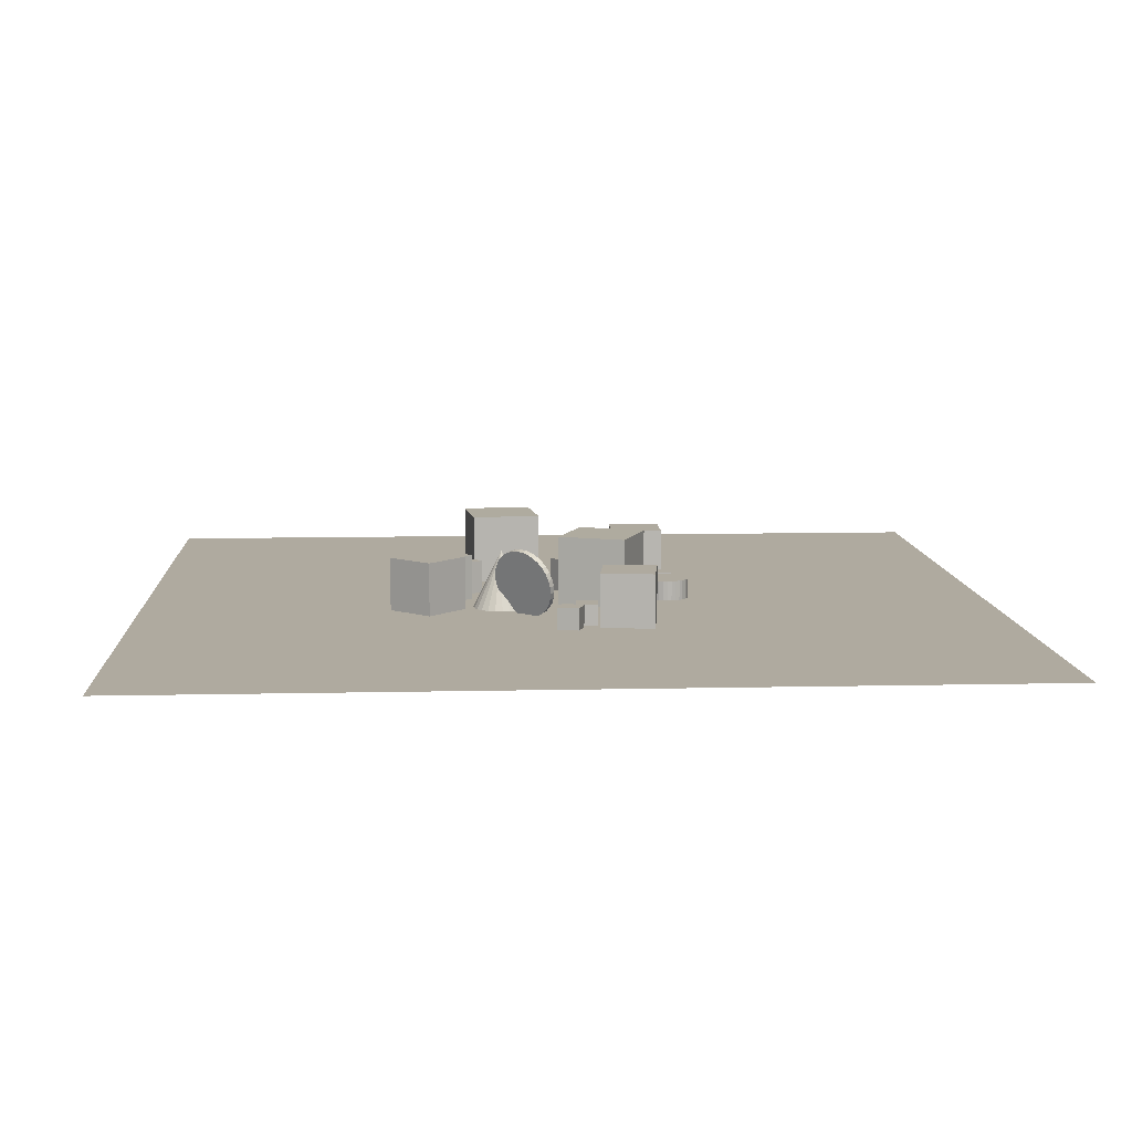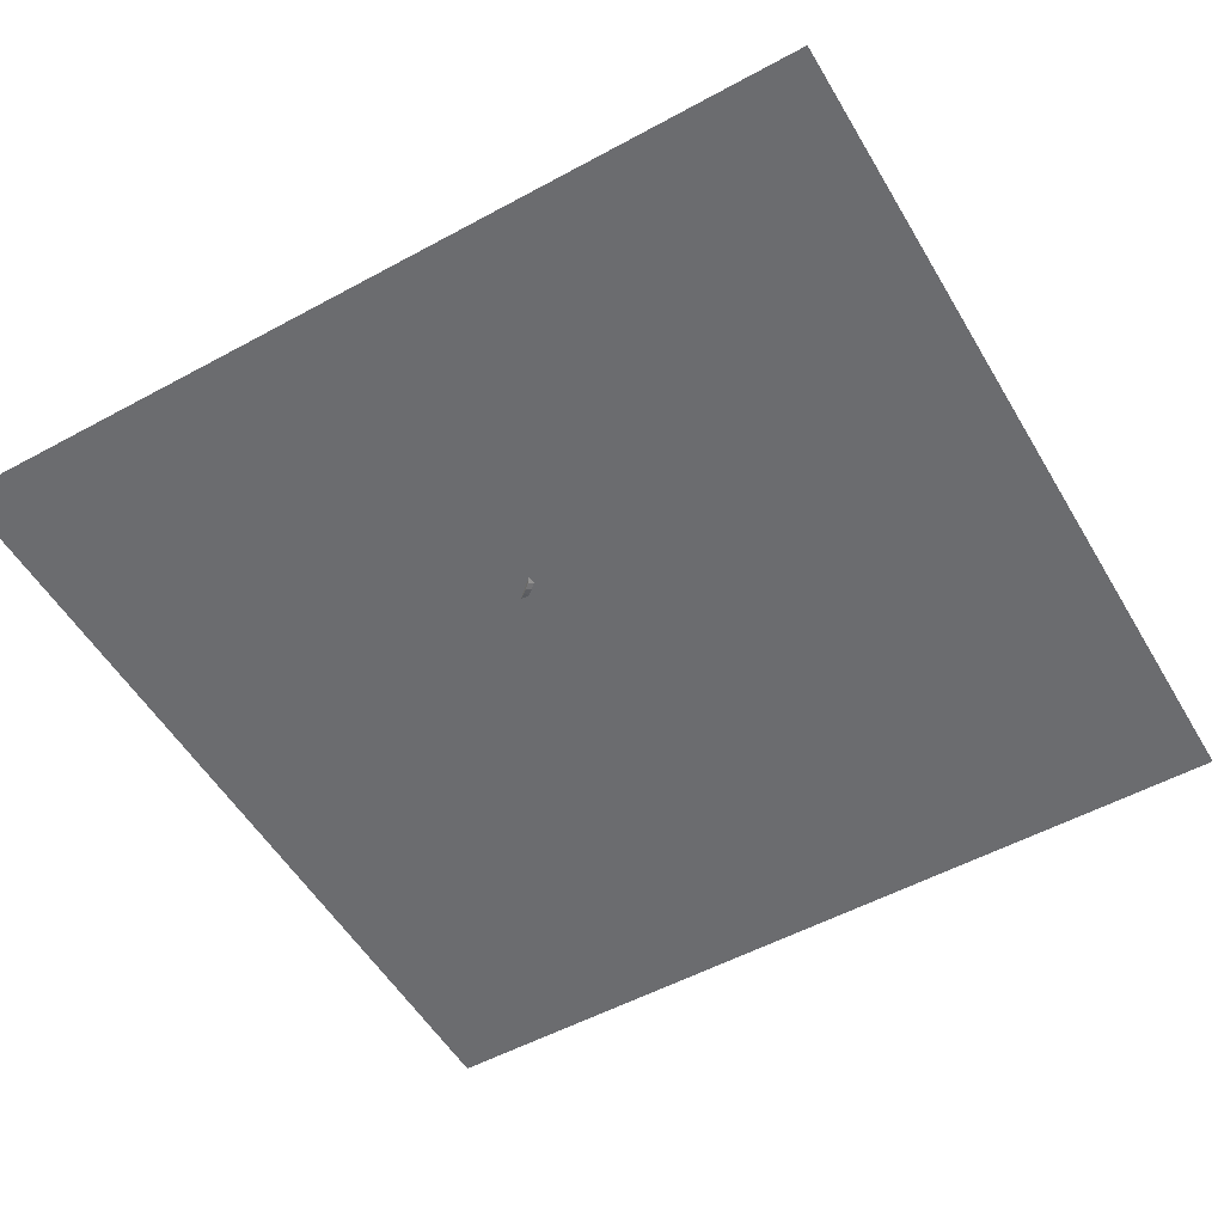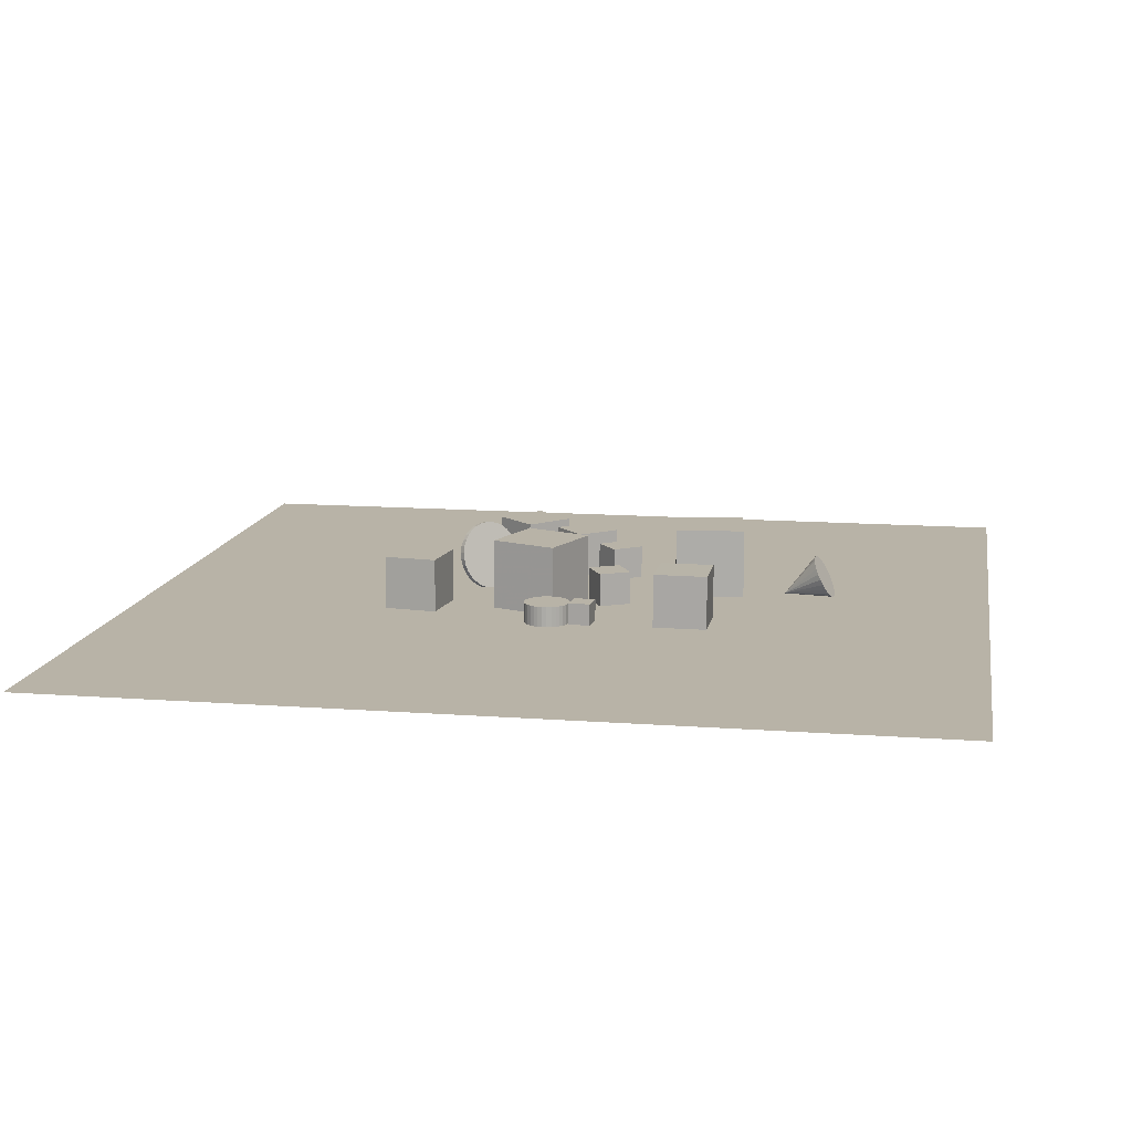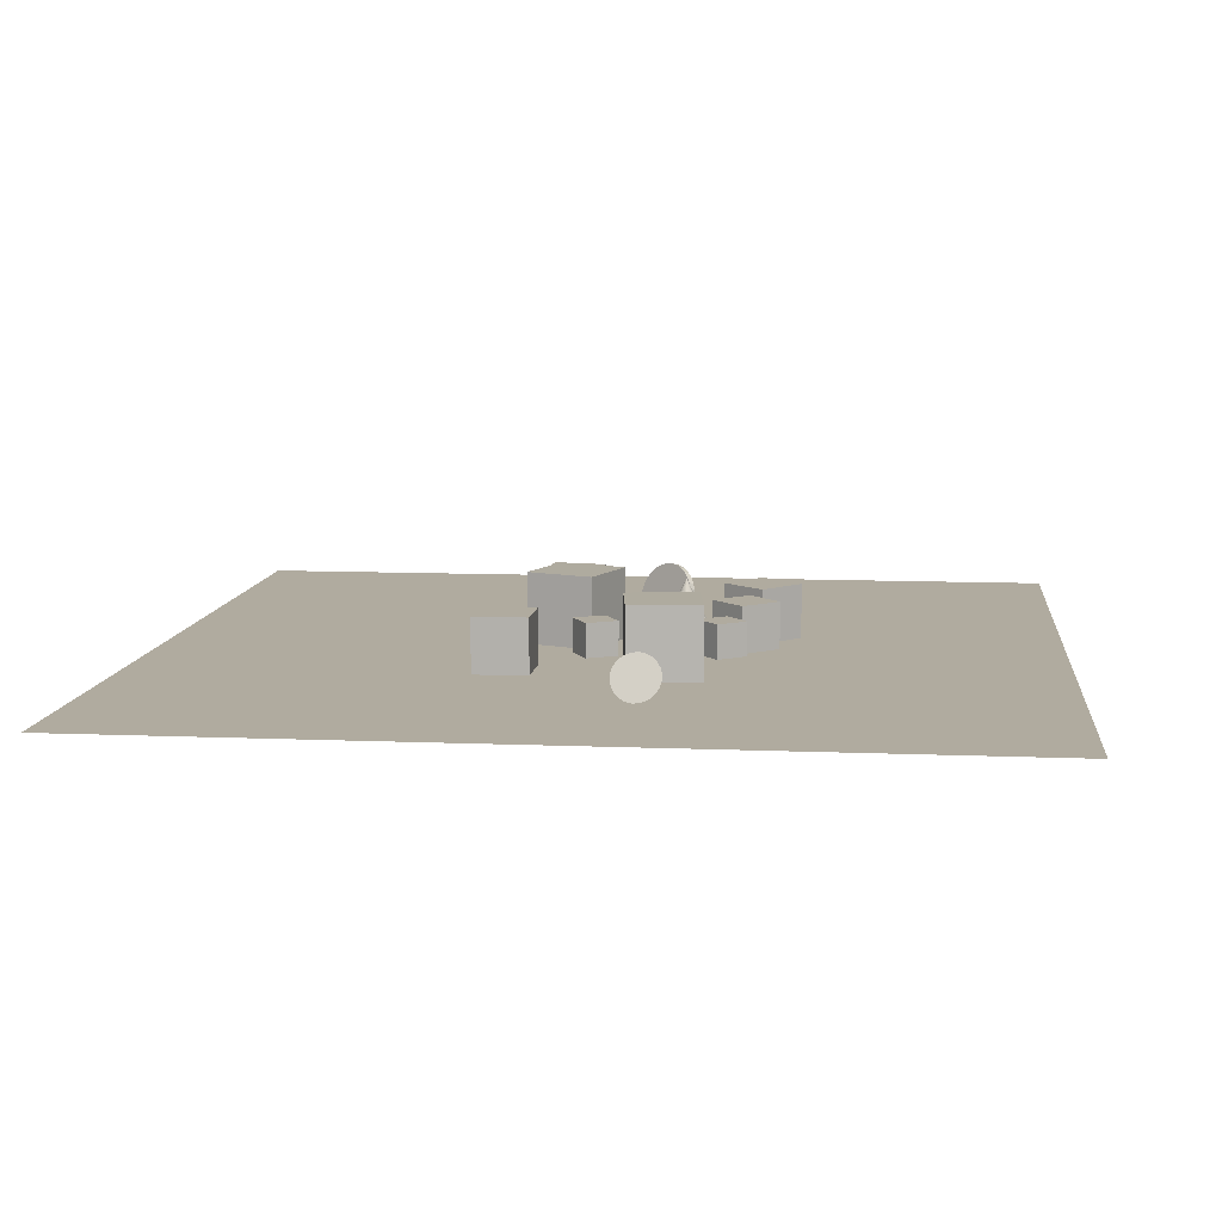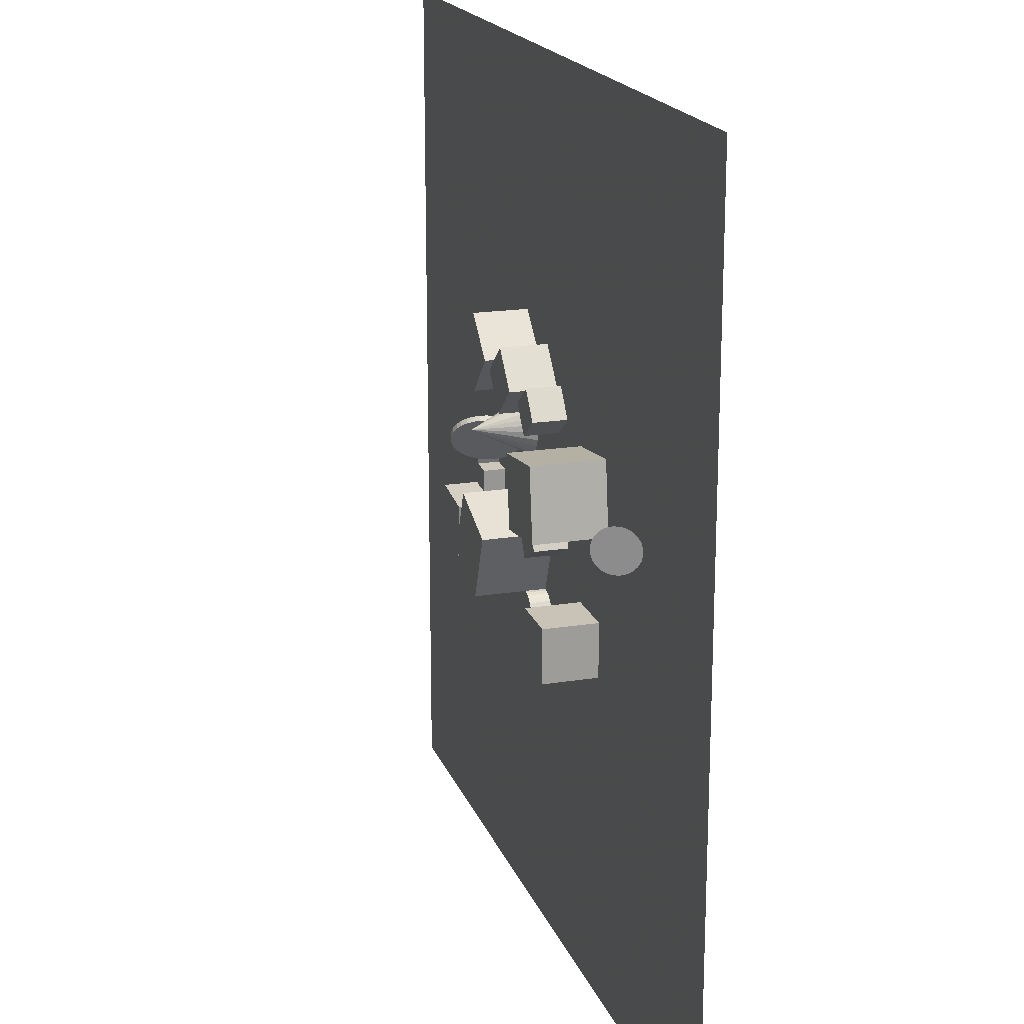
<metadata>
{"format":"obj","ext":"obj","renderer":"f3d","projection":"perspective","resolution":1024,"background":"white","views":[{"elev":9.5,"azim":-93.4,"up":"+Z"},{"elev":-53.7,"azim":-59.9,"up":"+Z"},{"elev":12.9,"azim":9.8,"up":"+Z"},{"elev":9.7,"azim":96.2,"up":"+Z"},{"elev":18.8,"azim":73.1,"up":"+Y"}]}
</metadata>
<code>
v -0.9869 13.92 -2.497
v -1.11 13.62 -2.497
v -1.308 13.36 -2.497
v -1.566 13.16 -2.497
v -1.868 13.03 -2.497
v -2.192 12.99 -2.497
v -2.517 13.03 -2.497
v -2.201 14.24 0.01204
v -2.82 13.15 -2.497
v -3.082 13.35 -2.497
v -3.283 13.61 -2.497
v -3.41 13.91 -2.497
v -3.455 14.23 -2.497
v -3.415 14.56 -2.497
v -3.291 14.86 -2.497
v -3.094 15.12 -2.497
v -2.836 15.32 -2.497
v -2.534 15.45 -2.497
v -2.21 15.5 -2.497
v -1.885 15.45 -2.497
v -1.581 15.33 -2.497
v -1.32 15.13 -2.497
v -1.119 14.88 -2.497
v -0.9914 14.57 -2.497
v -0.9464 14.25 -2.497
f 24 8 25
f 1 8 2
f 23 8 24
f 22 8 23
f 21 8 22
f 20 8 21
f 19 8 20
f 18 8 19
f 17 8 18
f 16 8 17
f 15 8 16
f 14 8 15
f 13 8 14
f 12 8 13
f 11 8 12
f 10 8 11
f 9 8 10
f 7 8 9
f 6 8 7
f 5 8 6
f 4 8 5
f 3 8 4
f 25 8 1
f 2 8 3
f 13 17 7
f 25 1 2
f 2 3 25
f 4 5 7
f 6 7 5
f 9 10 7
f 11 12 13
f 13 14 15
f 15 16 13
f 17 18 21
f 19 20 21
f 21 22 23
f 23 24 25
f 25 3 4
f 4 7 25
f 10 11 7
f 13 16 17
f 18 19 21
f 21 23 17
f 25 7 17
f 11 13 7
f 17 23 25
v 2.809 15.89 -2.537
v 1.925 17.05 -2.537
v 2.809 15.89 -1.079
v 1.925 17.05 -1.079
v 1.651 15 -2.537
v 0.7662 16.16 -2.537
v 1.651 15 -1.079
v 0.7664 16.16 -1.079
f 29 28 26
f 33 32 28
f 31 30 32
f 31 27 26
f 28 32 30
f 31 33 29
f 27 29 26
f 29 33 28
f 33 31 32
f 30 31 26
f 26 28 30
f 27 31 29
v 1.774 9.843 -2.537
v 1.774 9.843 -1.079
v 1.071 11.12 -2.537
v 1.071 11.12 -1.079
v 3.051 10.55 -2.537
v 3.051 10.55 -1.079
v 2.348 11.82 -2.537
v 2.348 11.82 -1.079
f 37 36 34
f 41 40 36
f 41 39 38
f 39 35 34
f 34 36 40
f 41 37 35
f 35 37 34
f 37 41 36
f 40 41 38
f 38 39 34
f 38 34 40
f 39 41 35
v 4.498 15.29 0.5098
v 4.879 12.26 0.5087
v 7.526 15.67 0.5131
v 7.908 12.65 0.512
v 4.501 15.29 -2.543
v 4.882 12.27 -2.544
v 7.53 15.68 -2.539
v 7.911 12.65 -2.541
f 43 45 44
f 49 48 44
f 47 46 48
f 43 42 46
f 44 48 46
f 49 45 43
f 42 43 44
f 45 49 44
f 49 47 48
f 47 43 46
f 42 44 46
f 47 49 43
v -1.713 11.67 -2.538
v -2.822 8.83 -2.538
v -1.715 11.67 0.5148
v -2.823 8.83 0.5146
v 1.131 10.57 -2.537
v 0.02258 7.722 -2.537
v 1.13 10.57 0.516
v 0.02137 7.722 0.5158
f 51 53 52
f 57 56 52
f 55 54 56
f 55 51 50
f 52 56 54
f 57 53 51
f 50 51 52
f 53 57 52
f 57 55 56
f 54 55 50
f 50 52 54
f 55 57 51
v -6.767 11.23 -2.537
v -6.81 10.29 -2.537
v -6.767 11.23 -1.592
v -6.81 10.29 -1.592
v -5.823 11.19 -2.537
v -5.866 10.24 -2.537
v -5.823 11.19 -1.592
v -5.866 10.24 -1.592
f 59 61 60
f 65 64 60
f 63 62 64
f 59 58 62
f 58 60 64
f 65 61 59
f 58 59 60
f 61 65 60
f 65 63 64
f 63 59 62
f 62 58 64
f 63 65 59
v -0.2251 7.712 -2.537
v -0.2252 7.712 -1.653
v -0.02952 7.725 -2.537
v -0.02957 7.725 -1.653
v 0.1649 7.7 -2.537
v 0.1649 7.7 -1.653
v 0.3507 7.638 -2.537
v 0.3507 7.638 -1.653
v 0.5208 7.54 -2.537
v 0.5207 7.54 -1.653
v 0.6685 7.411 -2.537
v 0.6685 7.411 -1.653
v 0.7883 7.256 -2.537
v 0.7883 7.256 -1.653
v 0.8755 7.08 -2.537
v 0.8755 7.08 -1.653
v 0.9268 6.891 -2.537
v 0.9268 6.891 -1.653
v 0.9402 6.696 -2.537
v 0.9402 6.696 -1.653
v 0.9152 6.501 -2.537
v 0.9151 6.501 -1.653
v 0.8527 6.315 -2.537
v 0.8527 6.315 -1.653
v 0.7552 6.145 -2.537
v 0.7551 6.145 -1.653
v 0.6264 5.998 -2.537
v 0.6263 5.998 -1.653
v 0.4712 5.878 -2.537
v 0.4711 5.878 -1.653
v 0.2956 5.791 -2.537
v 0.2956 5.791 -1.653
v 0.1064 5.739 -2.537
v 0.1064 5.739 -1.653
v -0.08917 5.726 -2.537
v -0.08922 5.726 -1.653
v -0.2836 5.751 -2.537
v -0.2837 5.751 -1.653
v -0.4694 5.813 -2.537
v -0.4695 5.813 -1.653
v -0.6395 5.911 -2.537
v -0.6395 5.911 -1.653
v -0.7872 6.04 -2.537
v -0.7873 6.04 -1.653
v -0.907 6.195 -2.537
v -0.9071 6.195 -1.653
v -0.9942 6.371 -2.537
v -0.9943 6.371 -1.653
v -1.046 6.56 -2.537
v -1.046 6.56 -1.653
v -1.059 6.755 -2.537
v -1.059 6.755 -1.653
v -1.034 6.95 -2.537
v -1.034 6.95 -1.653
v -0.9714 7.136 -2.537
v -0.9715 7.136 -1.653
v -0.8739 7.306 -2.537
v -0.8739 7.306 -1.653
v -0.745 7.453 -2.537
v -0.7451 7.453 -1.653
v -0.5899 7.573 -2.537
v -0.5899 7.573 -1.653
v -0.4143 7.66 -2.537
v -0.4144 7.66 -1.653
f 66 67 69
f 69 71 70
f 71 73 72
f 73 75 74
f 75 77 76
f 77 79 78
f 79 81 80
f 81 83 82
f 83 85 84
f 85 87 86
f 86 87 89
f 89 91 90
f 91 93 92
f 93 95 94
f 95 97 96
f 97 99 98
f 99 101 100
f 101 103 102
f 103 105 104
f 104 105 107
f 107 109 108
f 109 111 110
f 111 113 112
f 112 113 115
f 115 117 116
f 117 119 118
f 118 119 121
f 120 121 123
f 123 125 124
f 125 127 126
f 103 79 71
f 129 67 66
f 126 127 129
f 96 112 80
f 68 66 69
f 68 69 70
f 70 71 72
f 72 73 74
f 74 75 76
f 76 77 78
f 78 79 80
f 80 81 82
f 82 83 84
f 84 85 86
f 88 86 89
f 88 89 90
f 90 91 92
f 92 93 94
f 94 95 96
f 96 97 98
f 98 99 100
f 100 101 102
f 102 103 104
f 106 104 107
f 106 107 108
f 108 109 110
f 110 111 112
f 114 112 115
f 114 115 116
f 116 117 118
f 120 118 121
f 122 120 123
f 122 123 124
f 124 125 126
f 71 69 127
f 67 129 127
f 127 125 123
f 123 121 119
f 119 117 111
f 115 113 111
f 111 109 107
f 107 105 111
f 103 101 99
f 99 97 95
f 95 93 91
f 91 89 95
f 87 85 83
f 83 81 87
f 79 77 75
f 75 73 79
f 69 67 127
f 127 123 71
f 117 115 111
f 111 105 103
f 103 99 87
f 95 89 87
f 87 81 79
f 79 73 71
f 71 123 119
f 119 111 103
f 99 95 87
f 87 79 103
f 71 119 103
f 128 129 66
f 128 126 129
f 128 66 68
f 68 70 128
f 72 74 76
f 76 78 72
f 80 82 84
f 84 86 88
f 88 90 92
f 92 94 88
f 96 98 100
f 100 102 104
f 104 106 112
f 108 110 112
f 112 114 116
f 116 118 120
f 120 122 124
f 124 126 128
f 128 70 72
f 72 78 80
f 80 84 96
f 88 94 96
f 96 100 112
f 106 108 112
f 112 116 120
f 120 124 112
f 128 72 80
f 84 88 96
f 100 104 112
f 112 124 128
f 128 80 112
v -7.536 7.929 -0.2116
v -5.23 7.628 -0.2116
v -7.234 10.23 -0.2116
v -4.928 9.933 -0.2116
v -7.536 7.929 -2.537
v -5.23 7.628 -2.537
v -7.234 10.23 -2.537
v -4.928 9.933 -2.537
f 133 132 130
f 137 136 132
f 135 134 136
f 135 131 130
f 132 136 134
f 137 133 131
f 131 133 130
f 133 137 132
f 137 135 136
f 134 135 130
f 130 132 134
f 135 137 131
v -2.488 15.83 -2.537
v -2.488 15.83 -0.2116
v -4.188 17.41 -2.537
v -4.188 17.41 -0.2116
v -0.9018 17.53 -2.537
v -0.9018 17.53 -0.2116
v -2.602 19.11 -2.537
v -2.602 19.11 -0.2116
f 141 140 138
f 145 144 140
f 143 142 144
f 139 138 142
f 138 140 144
f 145 141 139
f 139 141 138
f 141 145 140
f 145 143 144
f 143 139 142
f 142 138 144
f 143 145 139
v 1.043 7.34 -2.537
v 1.983 7.243 -2.537
v 0.946 6.4 -2.537
v 1.886 6.303 -2.537
v 1.043 7.34 -1.592
v 1.983 7.243 -1.592
v 0.946 6.4 -1.592
v 1.886 6.303 -1.592
f 149 148 146
f 153 152 148
f 151 150 152
f 147 146 150
f 148 152 150
f 153 149 147
f 147 149 146
f 149 153 148
f 153 151 152
f 151 147 150
f 146 148 150
f 151 153 147
v 11.9 13.06 -2.453
v 11.95 13.31 -2.5
v 11.96 13.57 -2.485
v 11.95 13.82 -2.411
v 11.91 14.05 -2.281
v 11.84 14.23 -2.106
v 11.74 14.35 -1.897
v 9.728 13.6 -2.5
v 11.64 14.41 -1.668
v 11.52 14.41 -1.435
v 11.4 14.34 -1.214
v 11.29 14.2 -1.019
v 11.19 14.02 -0.8646
v 11.12 13.79 -0.7606
v 11.07 13.54 -0.7144
v 11.05 13.28 -0.7289
v 11.07 13.03 -0.8033
v 11.11 12.8 -0.9325
v 11.18 12.62 -1.108
v 11.27 12.5 -1.317
v 11.38 12.43 -1.546
v 11.5 12.44 -1.779
v 11.62 12.51 -2
v 11.73 12.65 -2.195
v 11.82 12.83 -2.349
f 177 161 178
f 154 161 155
f 176 161 177
f 175 161 176
f 174 161 175
f 173 161 174
f 172 161 173
f 171 161 172
f 170 161 171
f 169 161 170
f 168 161 169
f 167 161 168
f 166 161 167
f 165 161 166
f 164 161 165
f 163 161 164
f 162 161 163
f 160 161 162
f 159 161 160
f 158 161 159
f 157 161 158
f 156 161 157
f 178 161 154
f 155 161 156
f 162 173 157
f 178 154 155
f 155 156 178
f 157 158 159
f 159 160 162
f 162 163 164
f 164 165 166
f 166 167 168
f 168 169 166
f 170 171 173
f 172 173 171
f 174 175 173
f 176 177 178
f 178 156 157
f 157 159 162
f 162 164 170
f 166 169 170
f 170 173 162
f 175 176 178
f 178 157 173
f 164 166 170
f 173 175 178
v -2.991 14.32 -1.785
v -2.805 14.15 -1.725
v -3.042 14.17 -2.04
v -2.856 14.01 -1.98
v -3.131 13.99 -2.263
v -2.945 13.83 -2.203
v -3.254 13.79 -2.444
v -3.069 13.62 -2.385
v -3.408 13.57 -2.578
v -3.222 13.4 -2.519
v -3.585 13.34 -2.659
v -3.4 13.18 -2.599
v -3.78 13.11 -2.684
v -3.595 12.95 -2.624
v -3.985 12.9 -2.651
v -3.799 12.73 -2.592
v -4.191 12.7 -2.563
v -4.005 12.53 -2.503
v -4.391 12.53 -2.422
v -4.205 12.36 -2.362
v -4.577 12.39 -2.234
v -4.392 12.22 -2.174
v -4.743 12.28 -2.006
v -4.557 12.12 -1.947
v -4.881 12.22 -1.748
v -4.695 12.06 -1.688
v -4.986 12.2 -1.468
v -4.801 12.04 -1.408
v -5.055 12.23 -1.177
v -4.869 12.07 -1.117
v -5.084 12.3 -0.8875
v -4.899 12.14 -0.8278
v -5.073 12.41 -0.6097
v -4.888 12.25 -0.5501
v -5.023 12.56 -0.3546
v -4.837 12.4 -0.2949
v -4.933 12.74 -0.1318
v -4.748 12.58 -0.07214
v -4.81 12.95 0.05002
v -4.624 12.78 0.1097
v -4.656 13.17 0.1839
v -4.471 13 0.2436
v -4.479 13.39 0.2647
v -4.293 13.23 0.3244
v -4.284 13.62 0.2894
v -4.099 13.45 0.3491
v -4.08 13.84 0.2569
v -3.894 13.67 0.3166
v -3.873 14.04 0.1686
v -3.688 13.87 0.2282
v -3.673 14.21 0.0277
v -3.488 14.04 0.08738
v -3.487 14.35 -0.1602
v -3.302 14.18 -0.1005
v -3.322 14.45 -0.388
v -3.136 14.29 -0.3283
v -3.184 14.51 -0.6469
v -2.998 14.35 -0.5872
v -3.078 14.53 -0.9269
v -2.893 14.37 -0.8672
v -3.009 14.5 -1.217
v -2.824 14.34 -1.158
v -2.98 14.43 -1.507
v -2.794 14.27 -1.447
f 179 180 182
f 181 182 184
f 184 186 185
f 185 186 188
f 187 188 190
f 189 190 192
f 192 194 193
f 194 196 195
f 195 196 198
f 198 200 199
f 199 200 202
f 201 202 204
f 203 204 206
f 206 208 207
f 207 208 210
f 209 210 212
f 211 212 214
f 214 216 215
f 215 216 218
f 218 220 219
f 219 220 222
f 222 224 223
f 224 226 225
f 226 228 227
f 228 230 229
f 230 232 231
f 232 234 233
f 233 234 236
f 236 238 237
f 238 240 239
f 216 200 232
f 242 180 179
f 240 242 241
f 209 239 185
f 181 179 182
f 183 181 184
f 183 184 185
f 187 185 188
f 189 187 190
f 191 189 192
f 191 192 193
f 193 194 195
f 197 195 198
f 197 198 199
f 201 199 202
f 203 201 204
f 205 203 206
f 205 206 207
f 209 207 210
f 211 209 212
f 213 211 214
f 213 214 215
f 217 215 218
f 217 218 219
f 221 219 222
f 221 222 223
f 223 224 225
f 225 226 227
f 227 228 229
f 229 230 231
f 231 232 233
f 235 233 236
f 235 236 237
f 237 238 239
f 184 182 180
f 180 242 184
f 240 238 236
f 236 234 240
f 232 230 228
f 228 226 232
f 224 222 220
f 220 218 216
f 216 214 212
f 212 210 208
f 208 206 204
f 204 202 200
f 200 198 196
f 196 194 200
f 192 190 188
f 188 186 184
f 184 242 188
f 240 234 232
f 232 226 224
f 224 220 232
f 216 212 200
f 208 204 212
f 200 194 188
f 192 188 194
f 242 240 188
f 232 220 216
f 212 204 200
f 200 188 240
f 240 232 200
f 241 242 179
f 239 240 241
f 241 179 239
f 181 183 185
f 185 187 189
f 189 191 193
f 193 195 197
f 197 199 201
f 201 203 205
f 205 207 201
f 209 211 217
f 213 215 217
f 217 219 221
f 221 223 225
f 225 227 229
f 229 231 225
f 233 235 237
f 237 239 233
f 179 181 239
f 185 189 193
f 193 197 209
f 201 207 209
f 211 213 217
f 217 221 209
f 225 231 233
f 233 239 225
f 181 185 239
f 197 201 209
f 209 221 225
f 225 239 209
f 185 193 209
v -7.781 11.14 -2.537
v -7.781 11.14 -1.592
v -7.521 12.05 -2.537
v -7.521 12.05 -1.592
v -6.872 10.88 -2.537
v -6.872 10.88 -1.592
v -6.612 11.79 -2.537
v -6.612 11.79 -1.592
f 246 245 243
f 246 250 249
f 248 247 249
f 244 243 247
f 245 249 247
f 248 250 246
f 244 246 243
f 245 246 249
f 250 248 249
f 248 244 247
f 243 245 247
f 244 248 246
v 4.605 6.478 -2.538
v 4.605 6.476 -0.2129
v 4.629 8.804 -2.536
v 4.63 8.801 -0.2106
v 6.93 6.454 -2.538
v 6.93 6.452 -0.213
v 6.955 8.779 -2.536
v 6.955 8.777 -0.2107
f 252 254 253
f 254 258 257
f 256 255 257
f 252 251 255
f 251 253 257
f 258 254 252
f 251 252 253
f 253 254 257
f 258 256 257
f 256 252 255
f 255 251 257
f 256 258 252
v -1.363 17 -2.537
v -1.363 17 -0.5368
v 0.1386 18.32 -2.537
v 0.1387 18.32 -0.5368
v -0.04297 15.5 -2.537
v -0.04291 15.5 -0.5368
v 1.459 16.82 -2.537
v 1.459 16.82 -0.5369
f 262 261 259
f 266 265 261
f 264 263 265
f 260 259 263
f 261 265 263
f 266 262 260
f 260 262 259
f 262 266 261
f 266 264 265
f 264 260 263
f 259 261 263
f 264 266 260
v -18.87 -7.621 -2.577
v 18.87 -7.621 -2.577
v -18.87 30.12 -2.577
v 18.87 30.12 -2.577
f 268 270 269
f 267 268 269

</code>
